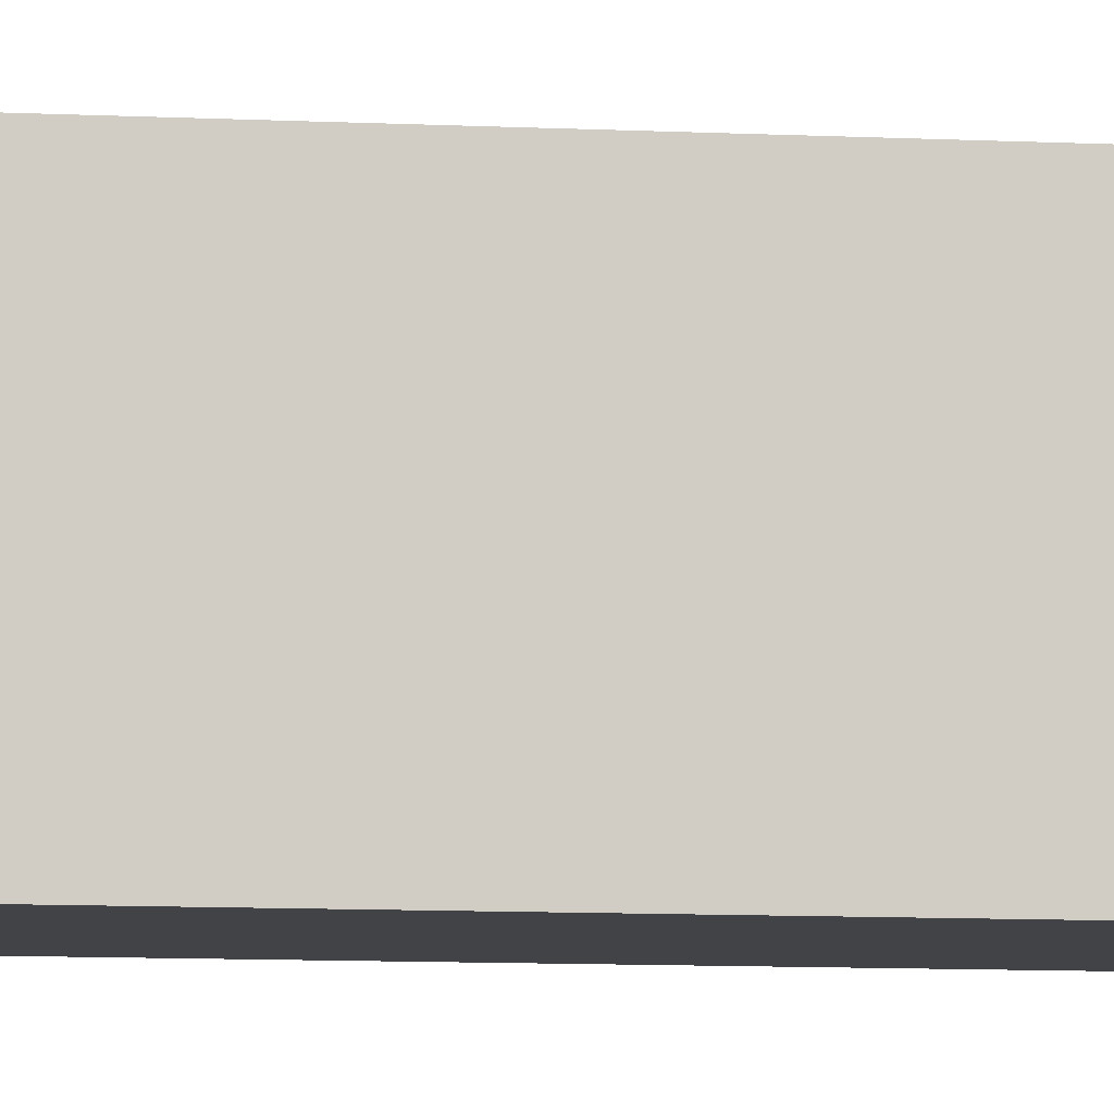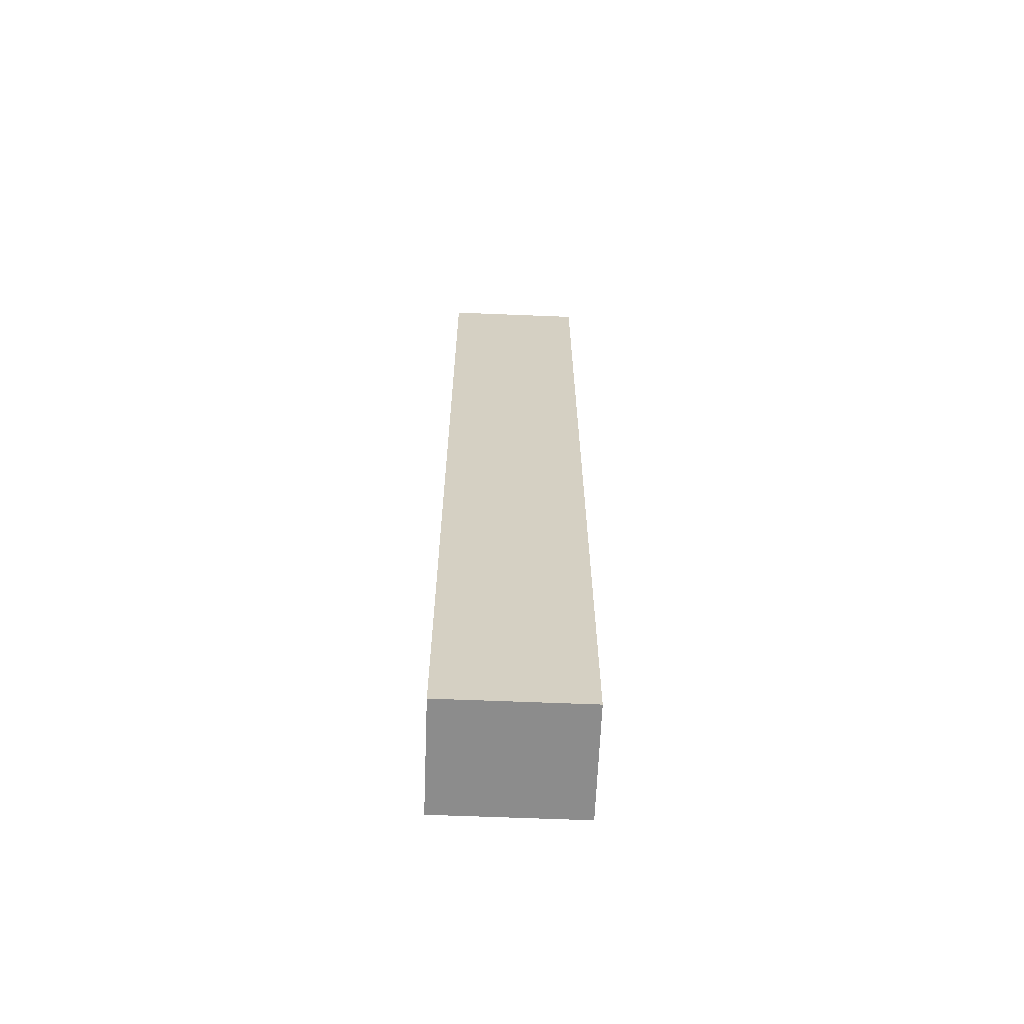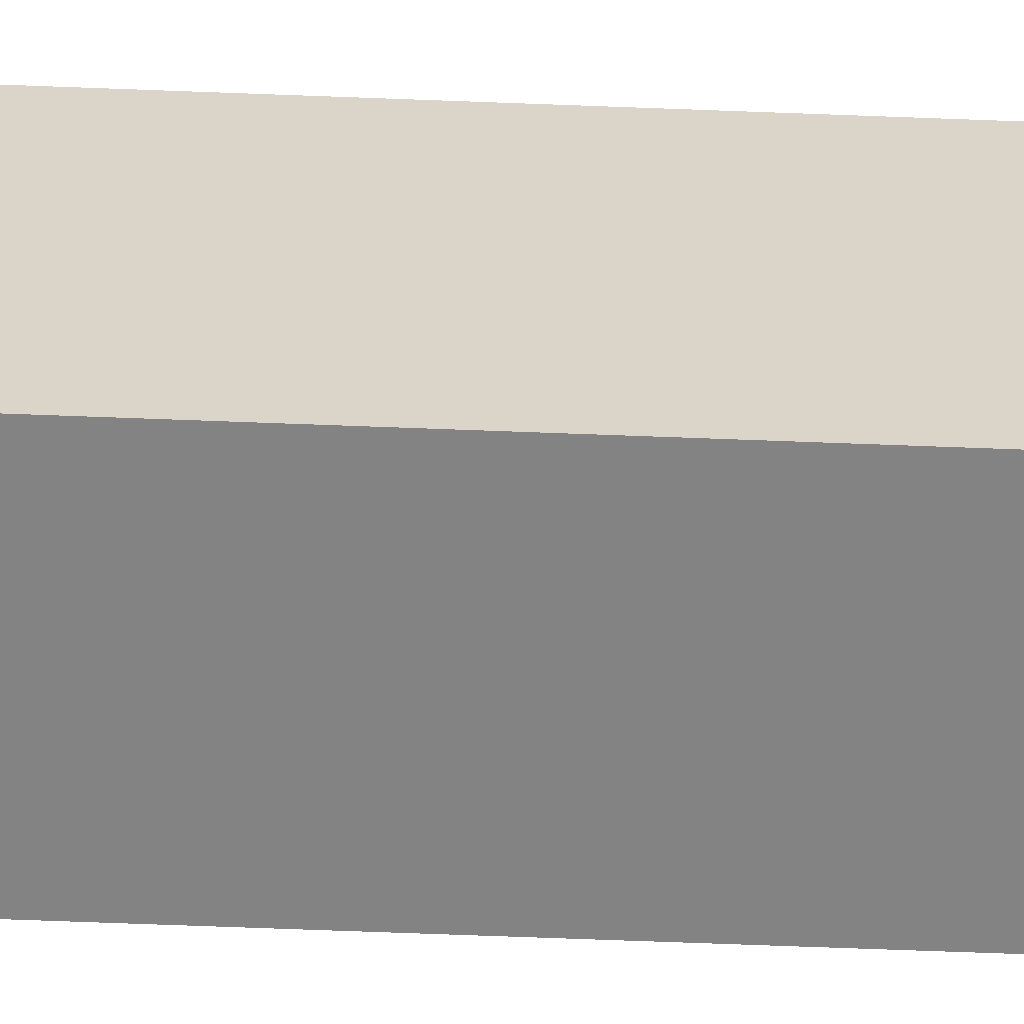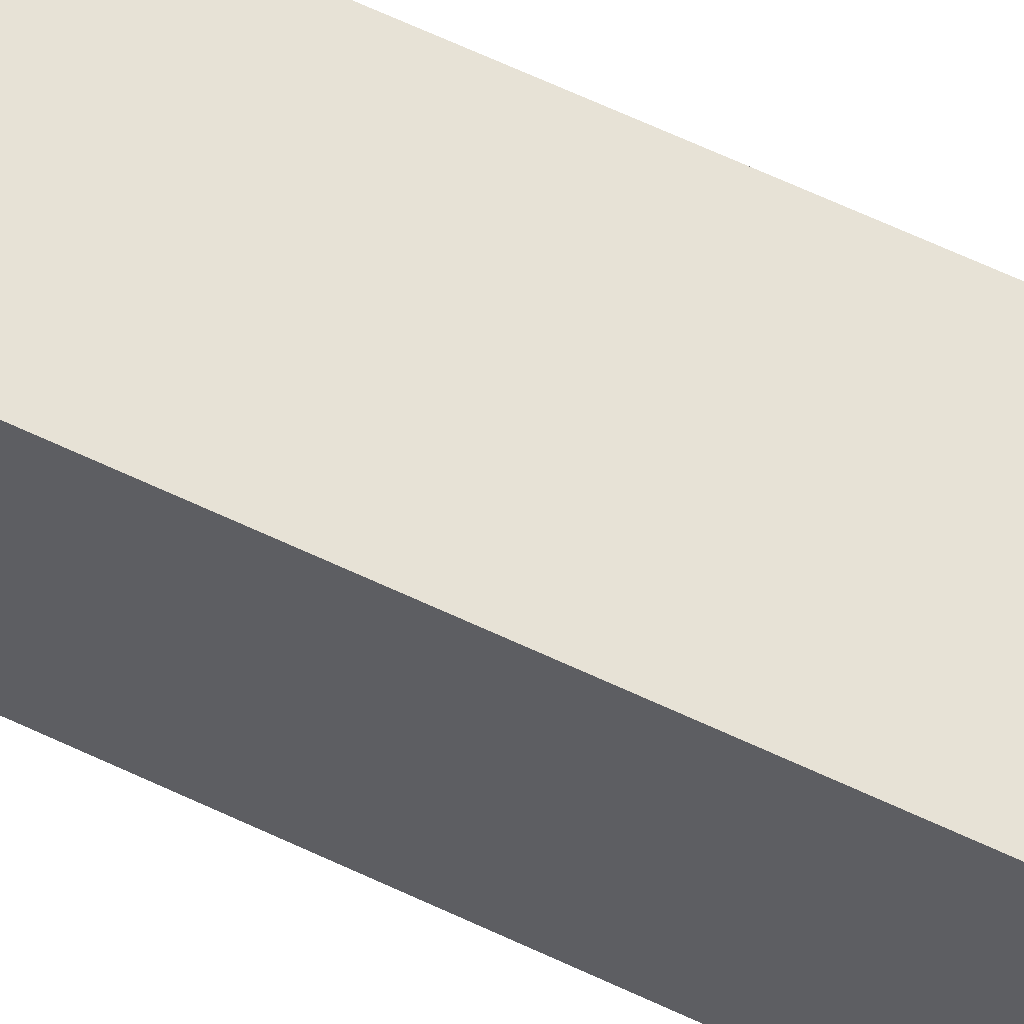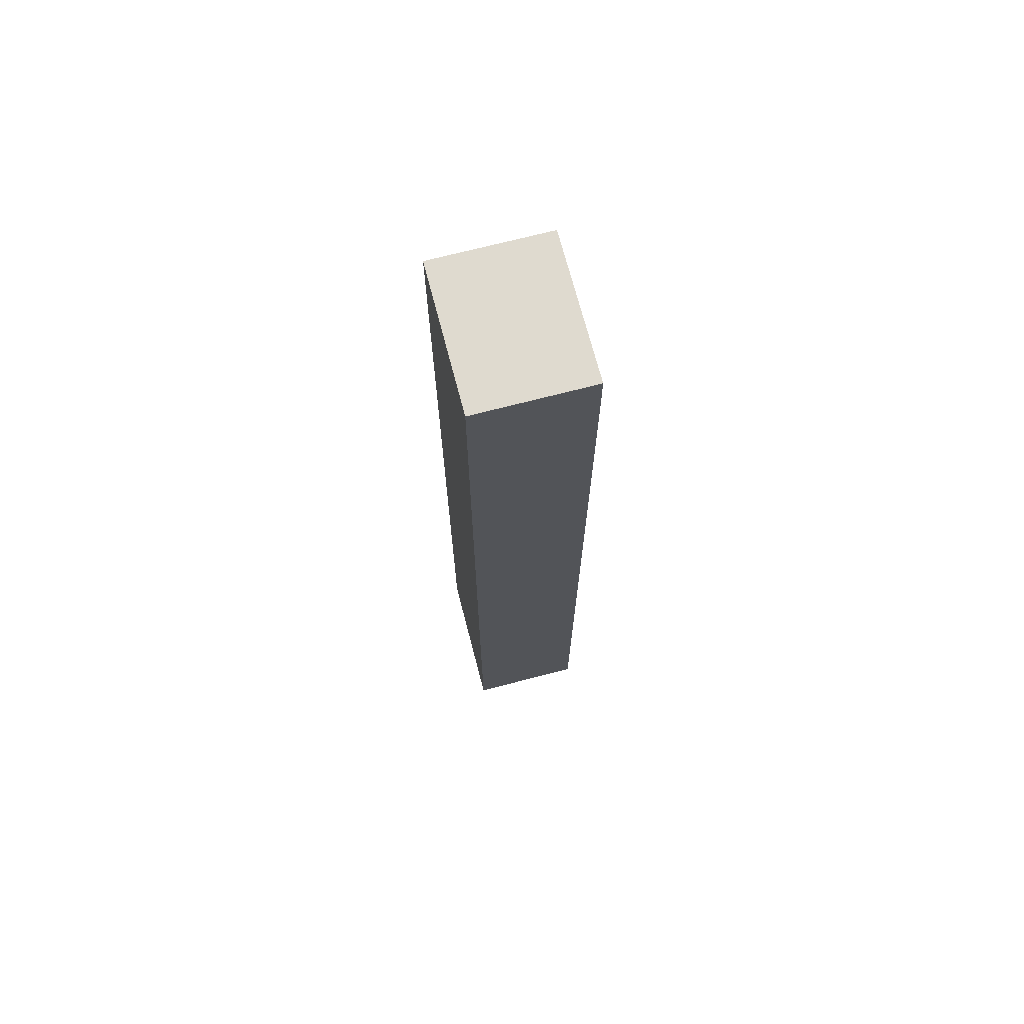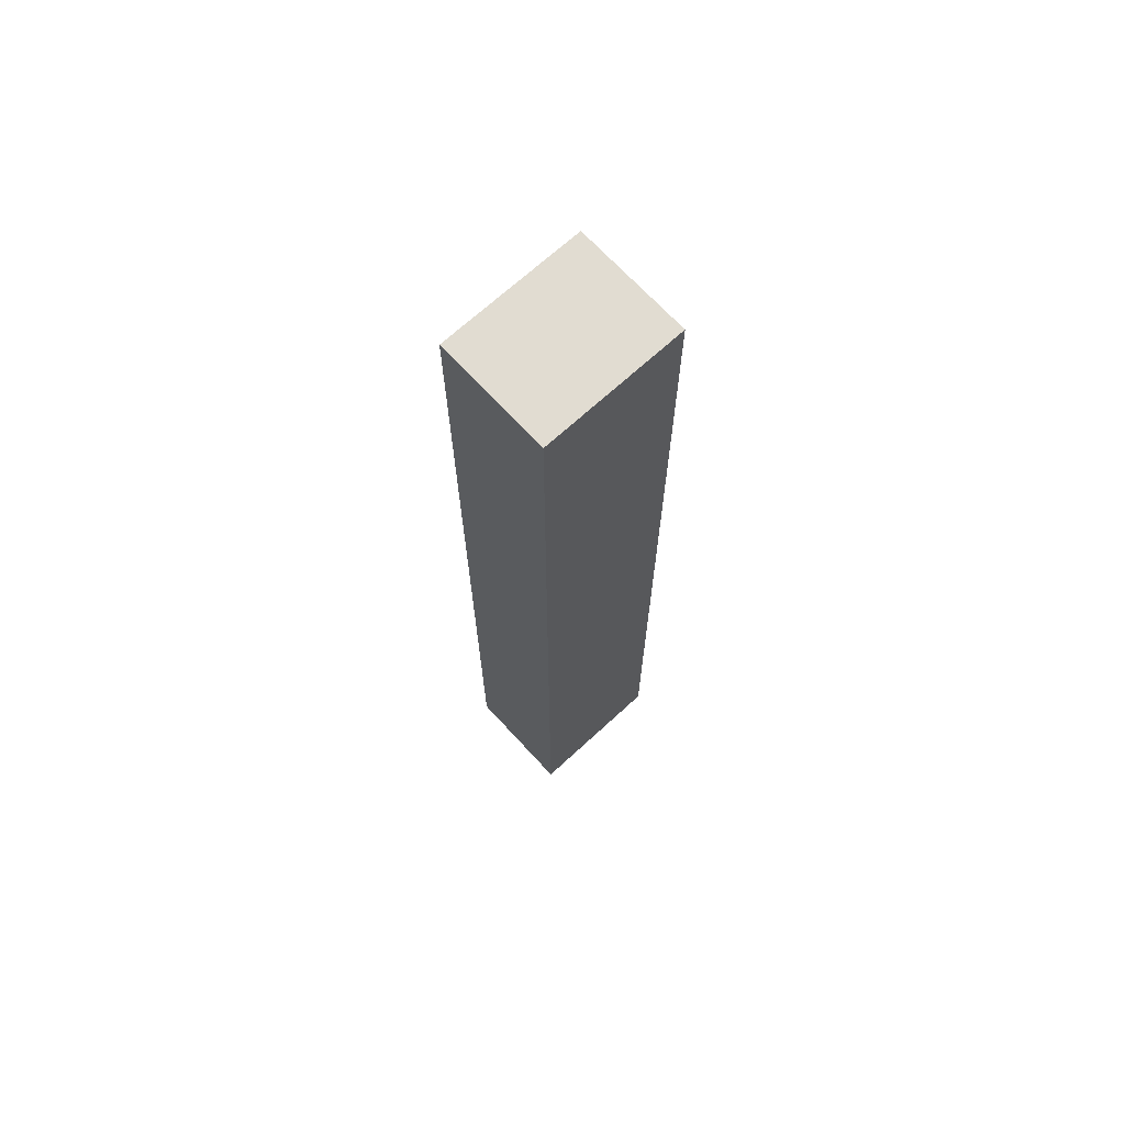
<metadata>
{"format":"obj","ext":"obj","renderer":"f3d","projection":"perspective","resolution":1024,"background":"white","views":[{"elev":-6.9,"azim":80.1,"up":"+Z"},{"elev":-64.2,"azim":-92.3,"up":"+Y"},{"elev":-61.1,"azim":87.7,"up":"+Z"},{"elev":63.5,"azim":115.6,"up":"+Z"},{"elev":70.8,"azim":-14.6,"up":"+Y"},{"elev":69.2,"azim":-132.6,"up":"+Y"}]}
</metadata>
<code>
v 2.248 1.725 -0.5301
v 2.248 2.055 -0.5301
v 2.248 2.055 -0.4801
v 2.248 1.725 -0.4801
v 2.208 2.055 -0.4801
v 2.208 2.055 -0.5301
v 2.208 1.725 -0.5301
v 2.208 1.725 -0.4801
v 2.248 2.055 -0.4801
v 2.208 2.055 -0.4801
v 2.208 1.725 -0.4801
v 2.248 1.725 -0.4801
v 2.208 1.725 -0.5301
v 2.208 2.055 -0.5301
v 2.248 2.055 -0.5301
v 2.248 1.725 -0.5301
v 2.208 1.725 -0.4801
v 2.208 1.725 -0.5301
v 2.248 1.725 -0.5301
v 2.248 1.725 -0.4801
v 2.248 2.055 -0.5301
v 2.208 2.055 -0.5301
v 2.208 2.055 -0.4801
v 2.248 2.055 -0.4801
f 1 2 3
f 1 3 4
f 5 6 7
f 5 7 8
f 9 10 11
f 9 11 12
f 13 14 15
f 13 15 16
f 17 18 19
f 17 19 20
f 21 22 23
f 21 23 24

</code>
